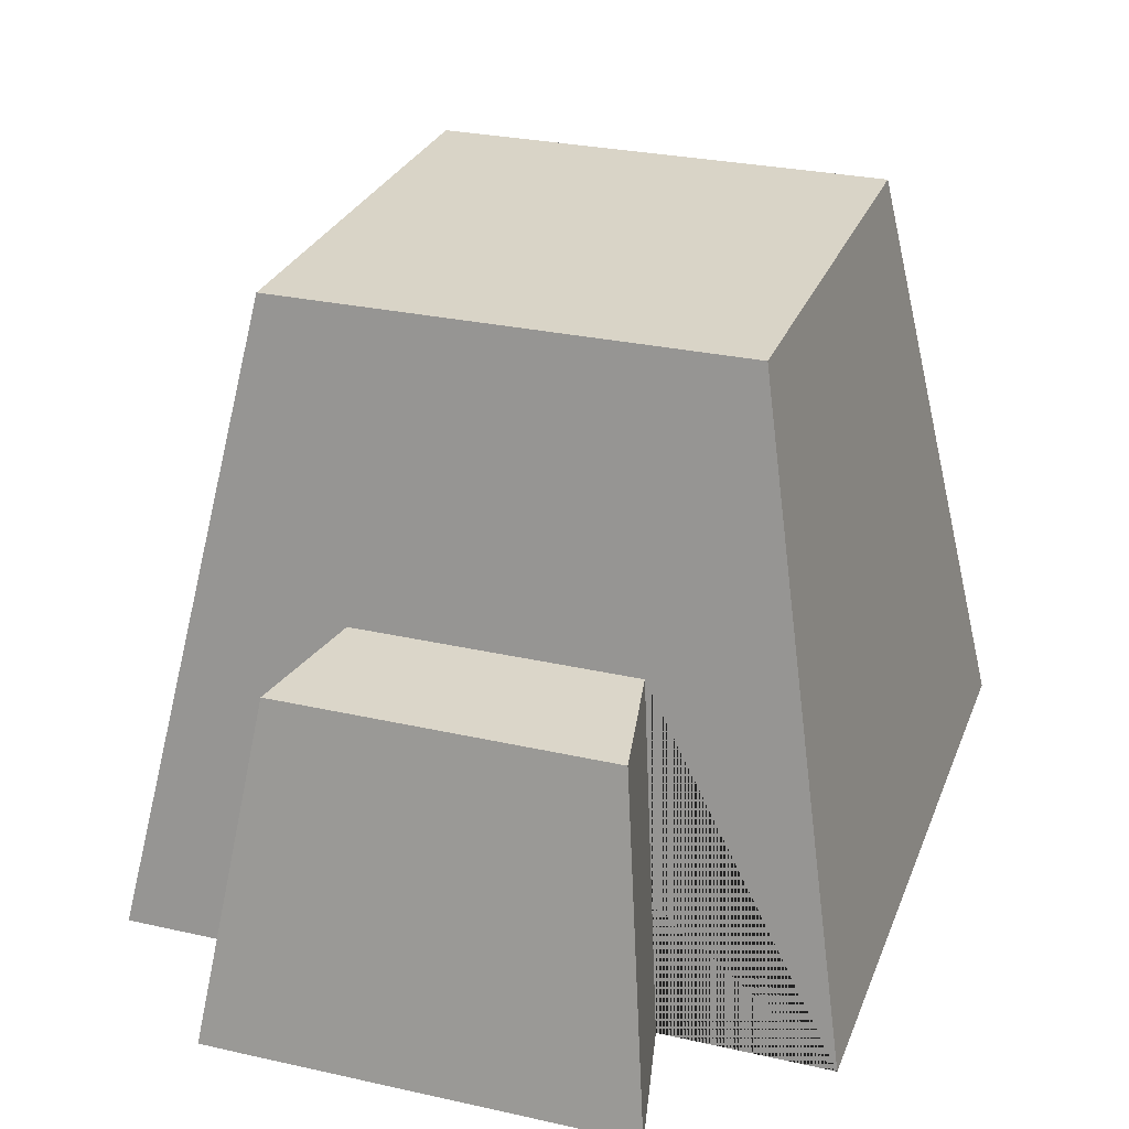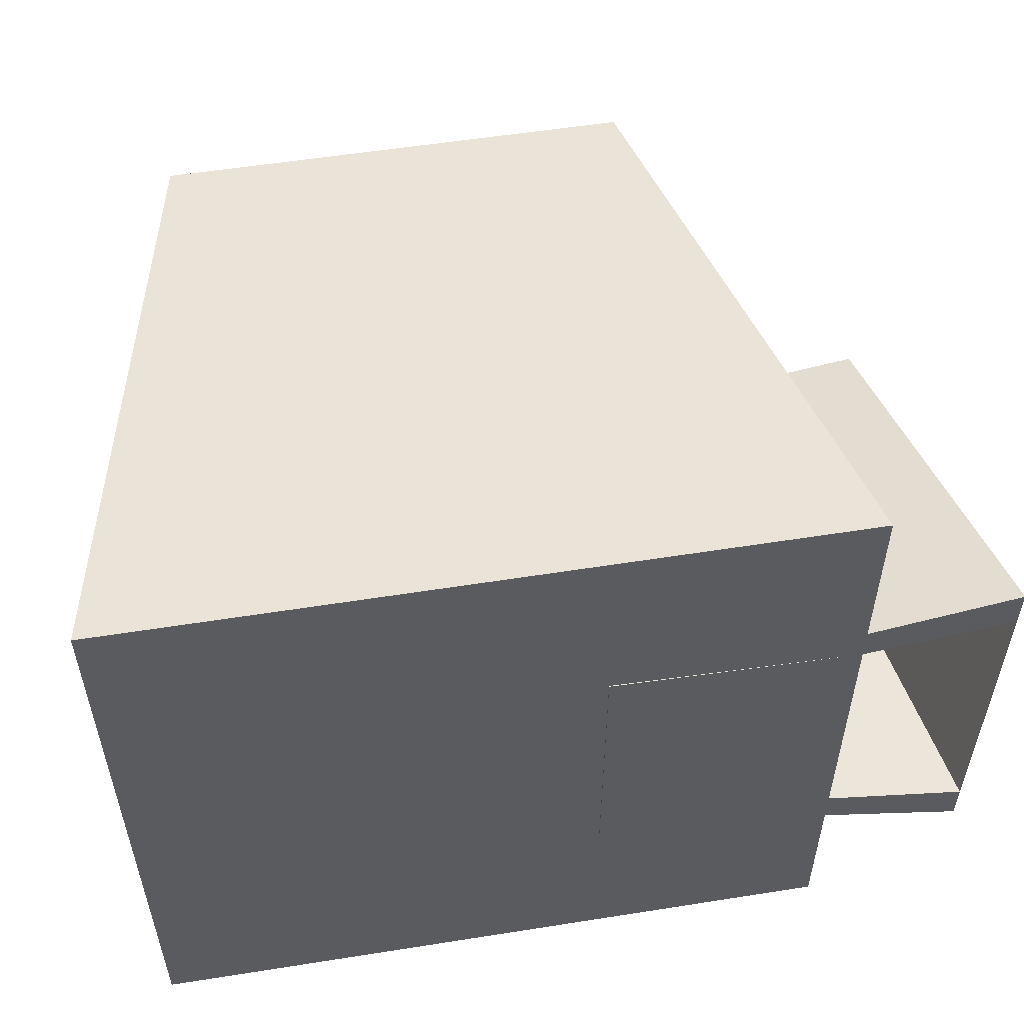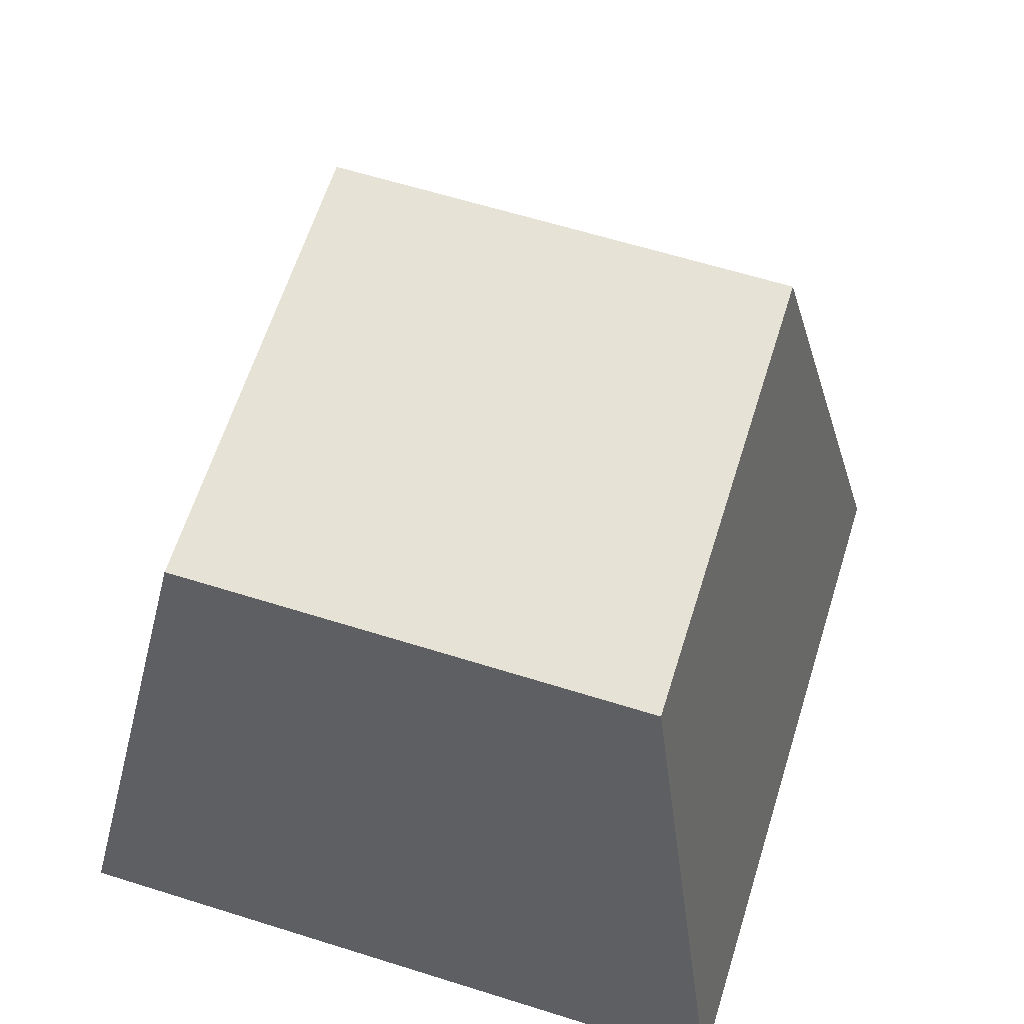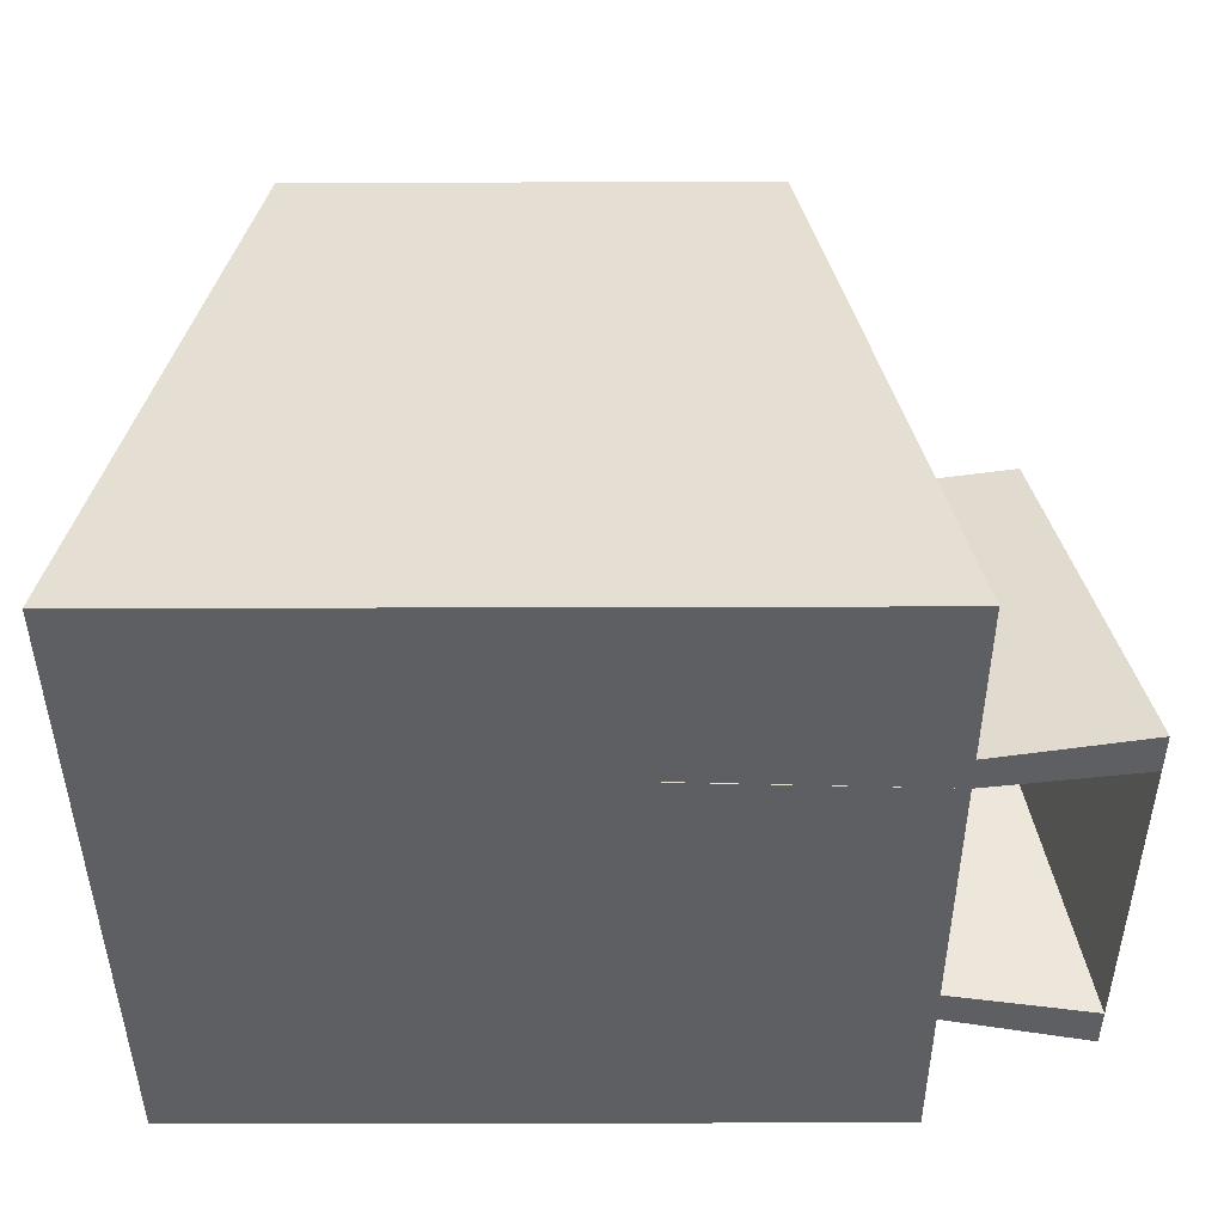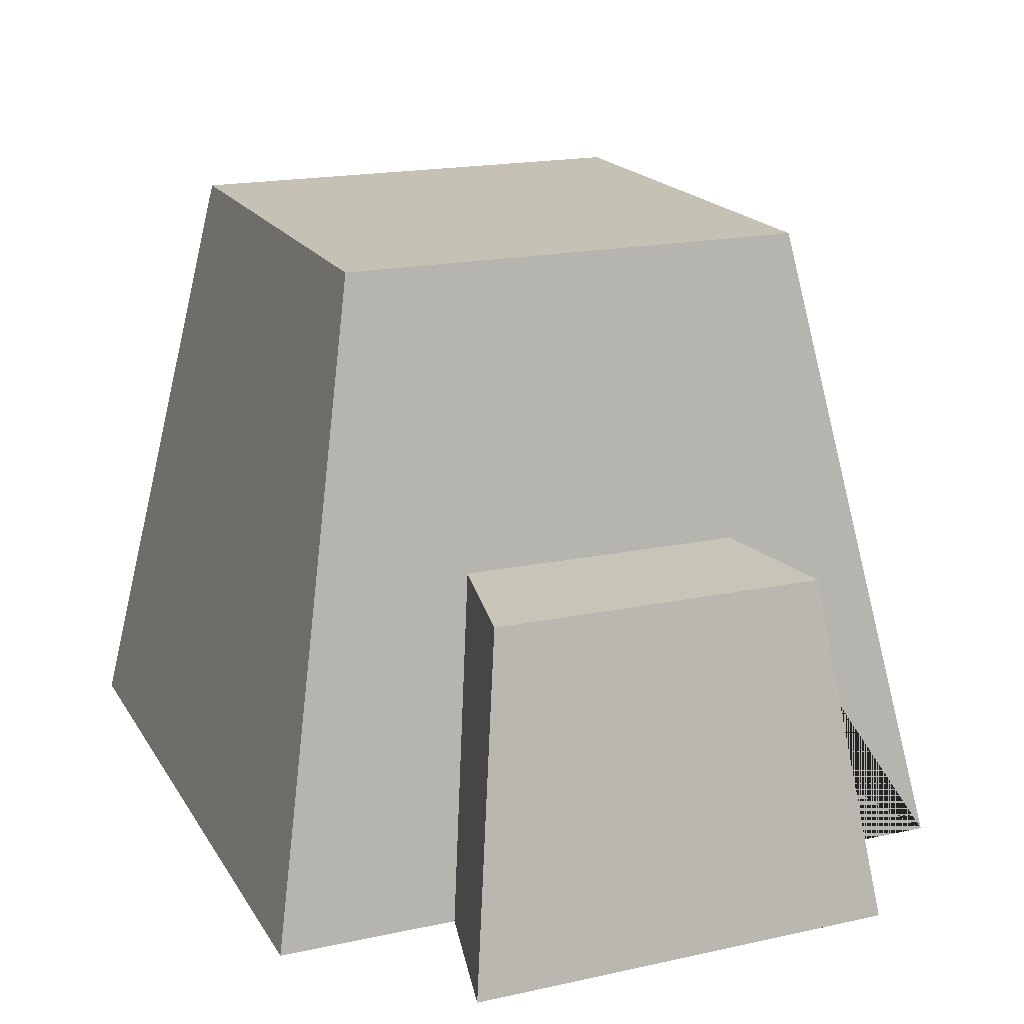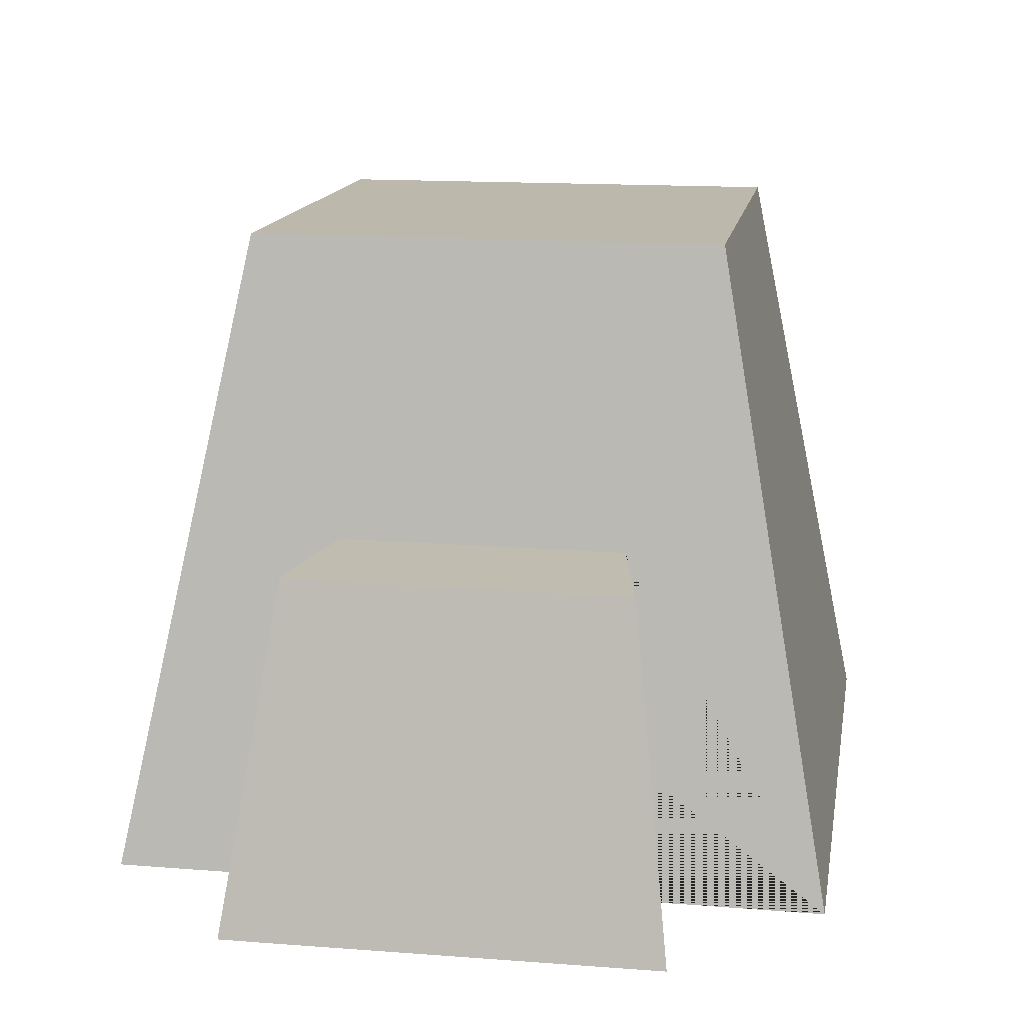
<metadata>
{"format":"obj","ext":"obj","renderer":"f3d","projection":"perspective","resolution":1024,"background":"white","views":[{"elev":28.4,"azim":108.7,"up":"+Y"},{"elev":55.1,"azim":-9.5,"up":"+Z"},{"elev":63.1,"azim":-72.5,"up":"+Y"},{"elev":-41.8,"azim":0.2,"up":"+Y"},{"elev":18.8,"azim":67.7,"up":"+Y"},{"elev":14.8,"azim":99.7,"up":"+Y"}]}
</metadata>
<code>
o Cube
v 1 0.01023 -1
v 1 0.01023 1
v -1 0.01023 1
v -1 0.01023 -1
v 0.6593 1.783 -0.6593
v 0.6593 1.783 0.6593
v -0.6593 1.783 0.6593
v -0.6593 1.783 -0.6593
v 1 0.01023 -0.4138
v 1 0.01023 0.3971
v 0.8318 0.8858 0.2996
v 0.8318 0.8858 -0.3326
v 0.3139 0.007918 -0.4403
v 0.3139 0.007918 0.4241
v 0.3303 0.8516 0.3202
v 0.3303 0.8516 -0.3537
v 1 0.01023 0.4987
v 1 0.01023 -0.5193
v 0.8186 0.9544 -0.4188
v 0.8181 0.9569 0.3827
v 1 0.01023 -0.4138
v 1 0.01023 0.3971
v 1 0.01023 0.4987
v 1 0.01023 -0.5193
v 0.8186 0.9544 -0.4188
v 0.8181 0.9569 0.3827
v 1.407 0.004377 -0.6111
v 1.407 0.004377 -0.4864
v 1.407 -0.000772 0.4715
v 1.209 0.8634 0.3563
v 1.209 0.8634 -0.3904
v 1.407 -0.000772 0.5915
v 1.193 0.9444 -0.4923
v 1.193 0.9474 0.4545
v 1 0.01023 0.4987
v 1 0.01023 1
v 1 0.01023 -1
v -1 0.01023 -1
v -1 0.01023 1
v 1 0.01023 -0.5193
v 1 0.01023 -0.4138
v 1 0.01023 0.3971
f 18 9 41 40
f 5 8 7 6
f 1 5 6 2 17 20 19 18
f 2 6 7 3
f 3 7 8 4
f 5 1 4 8
f 13 16 15 14
f 12 11 15 16
f 10 9 13 14
f 9 12 16 13
f 11 10 14 15
f 20 19 25 26
f 9 18 27 28
f 9 10 22 21
f 17 20 26 23
f 19 18 24 25
f 27 33 34 32 29 30 31 28
f 19 20 34 33
f 11 12 31 30
f 20 17 32 34
f 18 19 33 27
f 12 9 28 31
f 17 10 29 32
f 10 11 30 29
f 37 40 41 42 35 36 39 38
f 4 1 37 38
f 1 18 40 37
f 9 10 42 41
f 17 2 36 35
f 3 4 38 39
f 10 17 35 42
f 2 3 39 36

</code>
